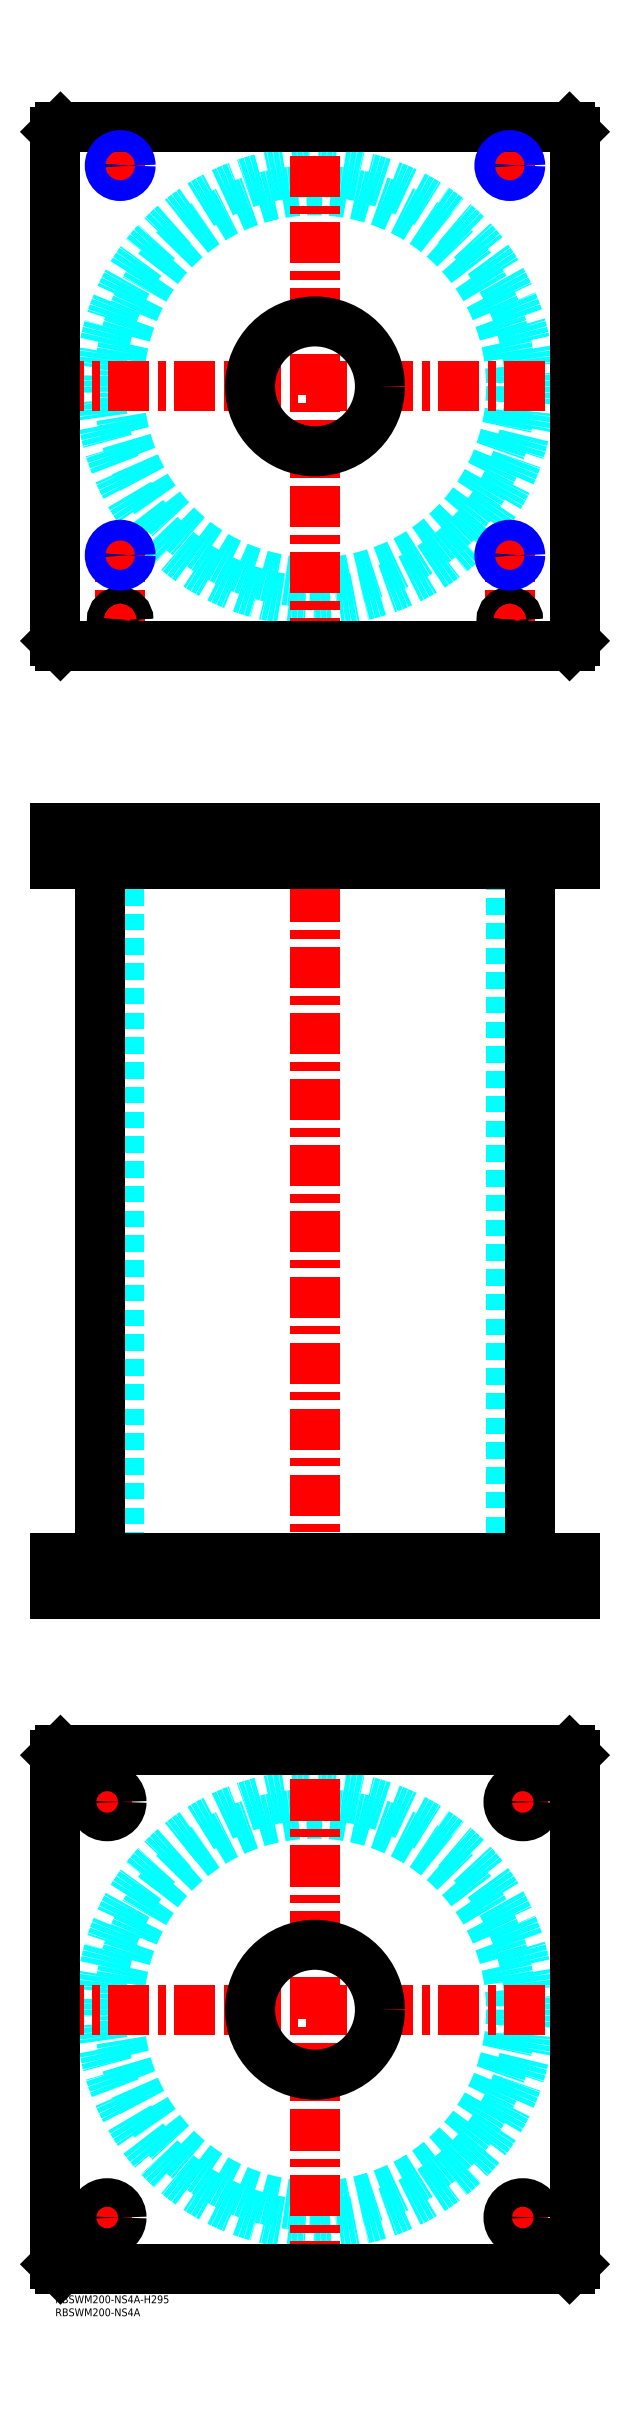
<metadata>
{"format":"dxf","ext":"dxf","renderer":"ezdxf+matplotlib","layout":"modelspace","background":"white","min_lineweight":24,"dpi":150}
</metadata>
<code>
0
SECTION
2
ENTITIES
0
TEXT
8
MSM_PART_NUMBER
10
0
20
-8
30
0
40
3
1
RBSWM200-NS4A
0
TEXT
8
MSM_PART_NUMBER
10
0
20
-3
30
0
40
3
1
RBSWM200-NS4A-H295
0
CIRCLE
8
MSM_DASHED
10
100
20
110
30
0
40
75.5
0
CIRCLE
8
MSM_DASHED
10
100
20
110
30
0
40
82.6
0
LINE
8
MSM_CENTER
10
-5
20
110
30
0
11
205
21
110
31
0
0
LINE
8
MSM_CENTER
10
100
20
5
30
0
11
100
21
215
31
0
0
LINE
8
MSM_CENTER
10
13.5
20
30
30
0
11
26.5
21
30
31
0
0
LINE
8
MSM_CENTER
10
20
20
23.5
30
0
11
20
21
36.5
31
0
0
LINE
8
MSM_CENTER
10
13.5
20
190
30
0
11
26.5
21
190
31
0
0
LINE
8
MSM_CENTER
10
20
20
183.5
30
0
11
20
21
196.5
31
0
0
LINE
8
MSM_CENTER
10
173.5
20
190
30
0
11
186.5
21
190
31
0
0
LINE
8
MSM_CENTER
10
180
20
183.5
30
0
11
180
21
196.5
31
0
0
LINE
8
MSM_CENTER
10
173.5
20
30
30
0
11
186.5
21
30
31
0
0
LINE
8
MSM_CENTER
10
180
20
23.5
30
0
11
180
21
36.5
31
0
0
LINE
8
MSM_CONTINUOUS
10
198
20
210
30
0
11
200
21
208
31
0
0
LINE
8
MSM_CONTINUOUS
10
2
20
210
30
0
11
198
21
210
31
0
0
CIRCLE
8
MSM_CONTINUOUS
10
100
20
110
30
0
40
25
0
CIRCLE
8
MSM_CONTINUOUS
10
20
20
30
30
0
40
5.5
0
CIRCLE
8
MSM_CONTINUOUS
10
20
20
190
30
0
40
5.5
0
CIRCLE
8
MSM_CONTINUOUS
10
180
20
190
30
0
40
5.5
0
CIRCLE
8
MSM_CONTINUOUS
10
180
20
30
30
0
40
5.5
0
LINE
8
MSM_CONTINUOUS
10
2
20
10
30
0
11
0
21
12
31
0
0
LINE
8
MSM_CONTINUOUS
10
198
20
10
30
0
11
2
21
10
31
0
0
LINE
8
MSM_CONTINUOUS
10
200
20
12
30
0
11
198
21
10
31
0
0
LINE
8
MSM_CONTINUOUS
10
200
20
208
30
0
11
200
21
12
31
0
0
LINE
8
MSM_CONTINUOUS
10
0
20
208
30
0
11
2
21
210
31
0
0
LINE
8
MSM_CONTINUOUS
10
0
20
12
30
0
11
0
21
208
31
0
0
LINE
8
MSM_DASHED
10
75
20
284
30
0
11
75
21
270
31
0
0
LINE
8
MSM_DASHED
10
125
20
270
30
0
11
125
21
284
31
0
0
LINE
8
MSM_DASHED
10
75
20
565
30
0
11
75
21
551
31
0
0
LINE
8
MSM_DASHED
10
125
20
551
30
0
11
125
21
565
31
0
0
LINE
8
MSM_DASHED
10
21.68
20
564.3
30
0
11
21.68
21
551.7
31
0
0
LINE
8
MSM_DASHED
10
28.32
20
551.7
30
0
11
28.32
21
564.3
31
0
0
LINE
8
MSM_DASHED
10
171.7
20
564.3
30
0
11
171.7
21
551.7
31
0
0
LINE
8
MSM_DASHED
10
178.3
20
551.7
30
0
11
178.3
21
564.3
31
0
0
LINE
8
MSM_DASHED
10
178.3
20
564.3
30
0
11
179
21
565
31
0
0
LINE
8
MSM_DASHED
10
171
20
565
30
0
11
171.7
21
564.3
31
0
0
LINE
8
MSM_DASHED
10
178.3
20
564.3
30
0
11
171.7
21
564.3
31
0
0
LINE
8
MSM_DASHED
10
21.68
20
551.7
30
0
11
21
21
551
31
0
0
LINE
8
MSM_DASHED
10
29
20
551
30
0
11
28.32
21
551.7
31
0
0
LINE
8
MSM_DASHED
10
28.32
20
551.7
30
0
11
21.68
21
551.7
31
0
0
LINE
8
MSM_DASHED
10
171.7
20
551.7
30
0
11
171
21
551
31
0
0
LINE
8
MSM_DASHED
10
179
20
551
30
0
11
178.3
21
551.7
31
0
0
LINE
8
MSM_DASHED
10
178.3
20
551.7
30
0
11
171.7
21
551.7
31
0
0
LINE
8
MSM_DASHED
10
28.32
20
564.3
30
0
11
29
21
565
31
0
0
LINE
8
MSM_DASHED
10
21
20
565
30
0
11
21.68
21
564.3
31
0
0
LINE
8
MSM_DASHED
10
28.32
20
564.3
30
0
11
21.68
21
564.3
31
0
0
LINE
8
MSM_DASHED
10
24.5
20
551
30
0
11
24.5
21
284
31
0
0
LINE
8
MSM_DASHED
10
175.5
20
284
30
0
11
175.5
21
551
31
0
0
LINE
8
MSM_DASHED
10
185.5
20
270
30
0
11
185.5
21
284
31
0
0
LINE
8
MSM_DASHED
10
174.5
20
284
30
0
11
174.5
21
270
31
0
0
LINE
8
MSM_DASHED
10
25.5
20
270
30
0
11
25.5
21
284
31
0
0
LINE
8
MSM_DASHED
10
14.5
20
284
30
0
11
14.5
21
270
31
0
0
LINE
8
MSM_DASHED
10
172.5
20
553
30
0
11
172.5
21
551
31
0
0
LINE
8
MSM_DASHED
10
177.5
20
551
30
0
11
177.5
21
553
31
0
0
LINE
8
MSM_DASHED
10
22.5
20
553
30
0
11
22.5
21
551
31
0
0
LINE
8
MSM_DASHED
10
27.5
20
551
30
0
11
27.5
21
553
31
0
0
LINE
8
MSM_DASHED
10
172
20
564.8
30
0
11
172
21
553
31
0
0
LINE
8
MSM_DASHED
10
178
20
553
30
0
11
178
21
564.8
31
0
0
LINE
8
MSM_DASHED
10
178
20
553
30
0
11
172
21
553
31
0
0
LINE
8
MSM_DASHED
10
22
20
564.8
30
0
11
22
21
553
31
0
0
LINE
8
MSM_DASHED
10
28
20
553
30
0
11
28
21
564.8
31
0
0
LINE
8
MSM_DASHED
10
28
20
553
30
0
11
22
21
553
31
0
0
LINE
8
MSM_DASHED
10
28
20
564.8
30
0
11
28.2
21
565
31
0
0
LINE
8
MSM_DASHED
10
21.8
20
565
30
0
11
22
21
564.8
31
0
0
LINE
8
MSM_DASHED
10
28
20
564.8
30
0
11
22
21
564.8
31
0
0
LINE
8
MSM_DASHED
10
178
20
564.8
30
0
11
178.2
21
565
31
0
0
LINE
8
MSM_DASHED
10
171.8
20
565
30
0
11
172
21
564.8
31
0
0
LINE
8
MSM_DASHED
10
178
20
564.8
30
0
11
172
21
564.8
31
0
0
LINE
8
MSM_DASHED
10
29
20
565
30
0
11
29
21
551
31
0
0
LINE
8
MSM_DASHED
10
21
20
565
30
0
11
21
21
551
31
0
0
LINE
8
MSM_DASHED
10
179
20
565
30
0
11
179
21
551
31
0
0
LINE
8
MSM_DASHED
10
171
20
565
30
0
11
171
21
551
31
0
0
LINE
8
MSM_CENTER
10
20
20
285
30
0
11
20
21
269
31
0
0
LINE
8
MSM_CENTER
10
180
20
285
30
0
11
180
21
269
31
0
0
LINE
8
MSM_CENTER
10
25
20
566
30
0
11
25
21
550
31
0
0
LINE
8
MSM_CENTER
10
175
20
566
30
0
11
175
21
550
31
0
0
LINE
8
MSM_CENTER
10
100
20
570
30
0
11
100
21
265
31
0
0
LINE
8
MSM_CONTINUOUS
10
17.4
20
551
30
0
11
17.4
21
284
31
0
0
LINE
8
MSM_CONTINUOUS
10
182.6
20
284
30
0
11
182.6
21
551
31
0
0
LINE
8
MSM_CONTINUOUS
10
0
20
565
30
0
11
0
21
551
31
0
0
LINE
8
MSM_CONTINUOUS
10
0
20
551
30
0
11
200
21
551
31
0
0
LINE
8
MSM_CONTINUOUS
10
0
20
565
30
0
11
200
21
565
31
0
0
LINE
8
MSM_CONTINUOUS
10
200
20
565
30
0
11
200
21
551
31
0
0
LINE
8
MSM_CONTINUOUS
10
198
20
565
30
0
11
198
21
551
31
0
0
LINE
8
MSM_CONTINUOUS
10
2
20
565
30
0
11
2
21
551
31
0
0
LINE
8
MSM_CONTINUOUS
10
7.11e-14
20
270
30
0
11
7.11e-14
21
284
31
0
0
LINE
8
MSM_CONTINUOUS
10
2
20
270
30
0
11
2
21
284
31
0
0
LINE
8
MSM_CONTINUOUS
10
7.11e-14
20
284
30
0
11
200
21
284
31
0
0
LINE
8
MSM_CONTINUOUS
10
198
20
270
30
0
11
198
21
284
31
0
0
LINE
8
MSM_CONTINUOUS
10
7.11e-14
20
270
30
0
11
200
21
270
31
0
0
LINE
8
MSM_CONTINUOUS
10
200
20
270
30
0
11
200
21
284
31
0
0
CIRCLE
8
MSM_DASHED
10
100
20
735
30
0
40
82.6
0
CIRCLE
8
MSM_DASHED
10
100
20
735
30
0
40
75.5
0
LINE
8
MSM_CENTER
10
-5
20
735
30
0
11
205
21
735
31
0
0
LINE
8
MSM_CENTER
10
100
20
630
30
0
11
100
21
840
31
0
0
LINE
8
MSM_CENTER
10
20
20
670
30
0
11
30
21
670
31
0
0
LINE
8
MSM_CENTER
10
25
20
640.8
30
0
11
25
21
675
31
0
0
LINE
8
MSM_CENTER
10
170
20
820
30
0
11
180
21
820
31
0
0
LINE
8
MSM_CENTER
10
175
20
815
30
0
11
175
21
825
31
0
0
LINE
8
MSM_CENTER
10
170
20
670
30
0
11
180
21
670
31
0
0
LINE
8
MSM_CENTER
10
175
20
640.8
30
0
11
175
21
675
31
0
0
LINE
8
MSM_CENTER
10
20.8
20
645
30
0
11
29.2
21
645
31
0
0
LINE
8
MSM_CENTER
10
20
20
820
30
0
11
30
21
820
31
0
0
LINE
8
MSM_CENTER
10
25
20
815
30
0
11
25
21
825
31
0
0
LINE
8
MSM_CENTER
10
170.8
20
645
30
0
11
179.2
21
645
31
0
0
CIRCLE
8
MSM_CONTINUOUS
10
25
20
645
30
0
40
2.5
0
CIRCLE
8
MSM_CONTINUOUS
10
175
20
645
30
0
40
2.5
0
CIRCLE
8
MSM_CONTINUOUS
10
25
20
670
30
0
40
3.324
0
CIRCLE
8
MSM_CONTINUOUS
10
175
20
820
30
0
40
3.324
0
LINE
8
MSM_CONTINUOUS
10
200
20
637
30
0
11
200
21
833
31
0
0
LINE
8
MSM_CONTINUOUS
10
2
20
635
30
0
11
198
21
635
31
0
0
LINE
8
MSM_CONTINUOUS
10
198
20
835
30
0
11
2
21
835
31
0
0
LINE
8
MSM_CONTINUOUS
10
200
20
833
30
0
11
198
21
835
31
0
0
LINE
8
MSM_CONTINUOUS
10
-7.11e-14
20
637
30
0
11
2
21
635
31
0
0
LINE
8
MSM_CONTINUOUS
10
2
20
835
30
0
11
-7.11e-14
21
833
31
0
0
CIRCLE
8
MSM_CONTINUOUS
10
100
20
735
30
0
40
25
0
LINE
8
MSM_CONTINUOUS
10
-7.11e-14
20
833
30
0
11
-7.11e-14
21
637
31
0
0
LINE
8
MSM_CONTINUOUS
10
198
20
635
30
0
11
200
21
637
31
0
0
CIRCLE
8
MSM_CONTINUOUS
10
175
20
670
30
0
40
3.324
0
CIRCLE
8
MSM_CONTINUOUS
10
25
20
645
30
0
40
3
0
CIRCLE
8
MSM_CONTINUOUS
10
25
20
645
30
0
40
3.2
0
CIRCLE
8
MSM_CONTINUOUS
10
25
20
820
30
0
40
3.324
0
CIRCLE
8
MSM_CONTINUOUS
10
175
20
645
30
0
40
3
0
CIRCLE
8
MSM_CONTINUOUS
10
175
20
645
30
0
40
3.2
0
CIRCLE
8
MSM_NARROW
10
175
20
820
30
0
40
4
0
CIRCLE
8
MSM_NARROW
10
25
20
670
30
0
40
4
0
CIRCLE
8
MSM_NARROW
10
175
20
670
30
0
40
4
0
CIRCLE
8
MSM_NARROW
10
25
20
820
30
0
40
4
0
ENDSEC
0
EOF

</code>
